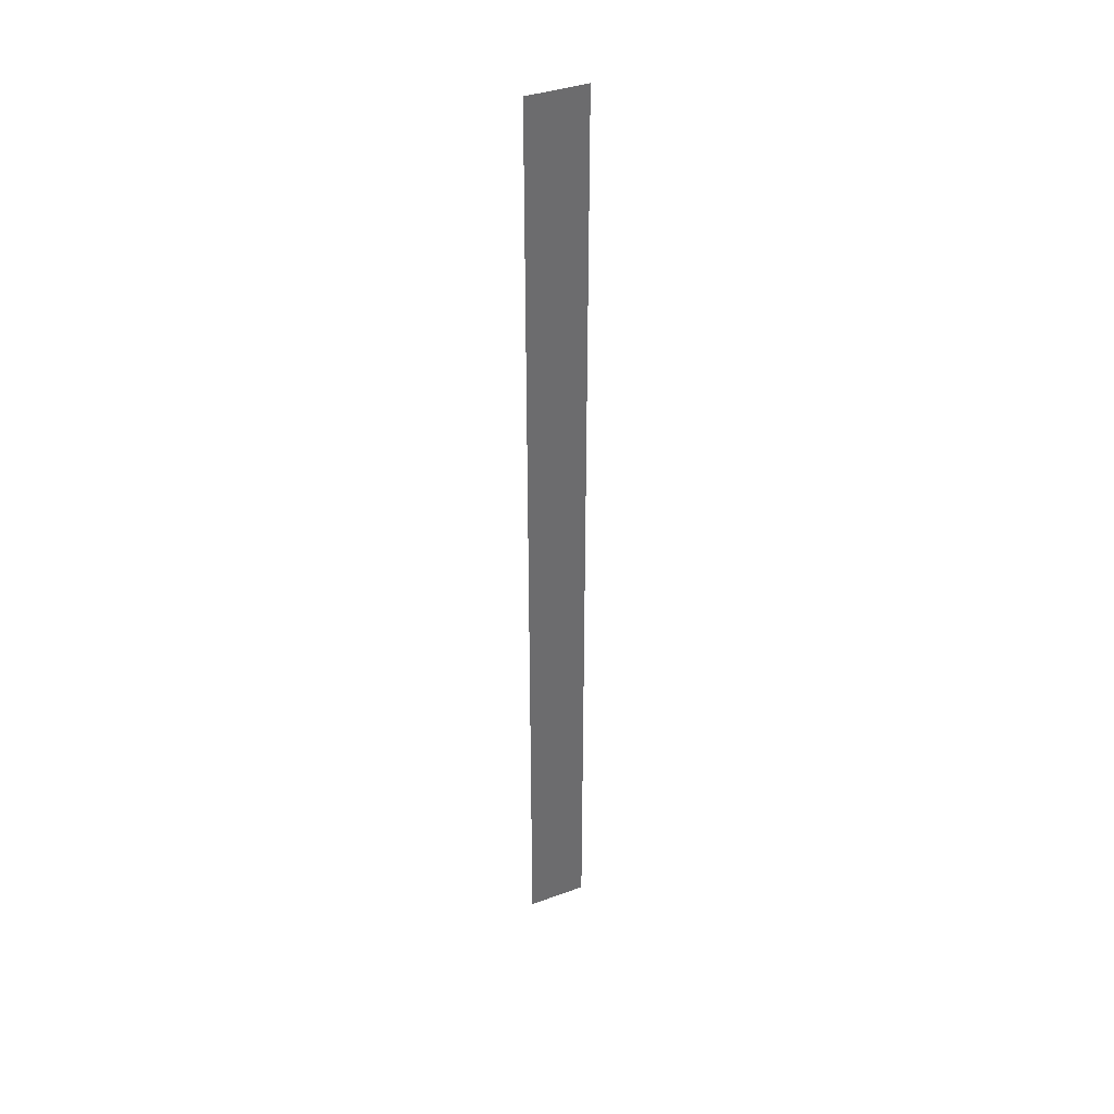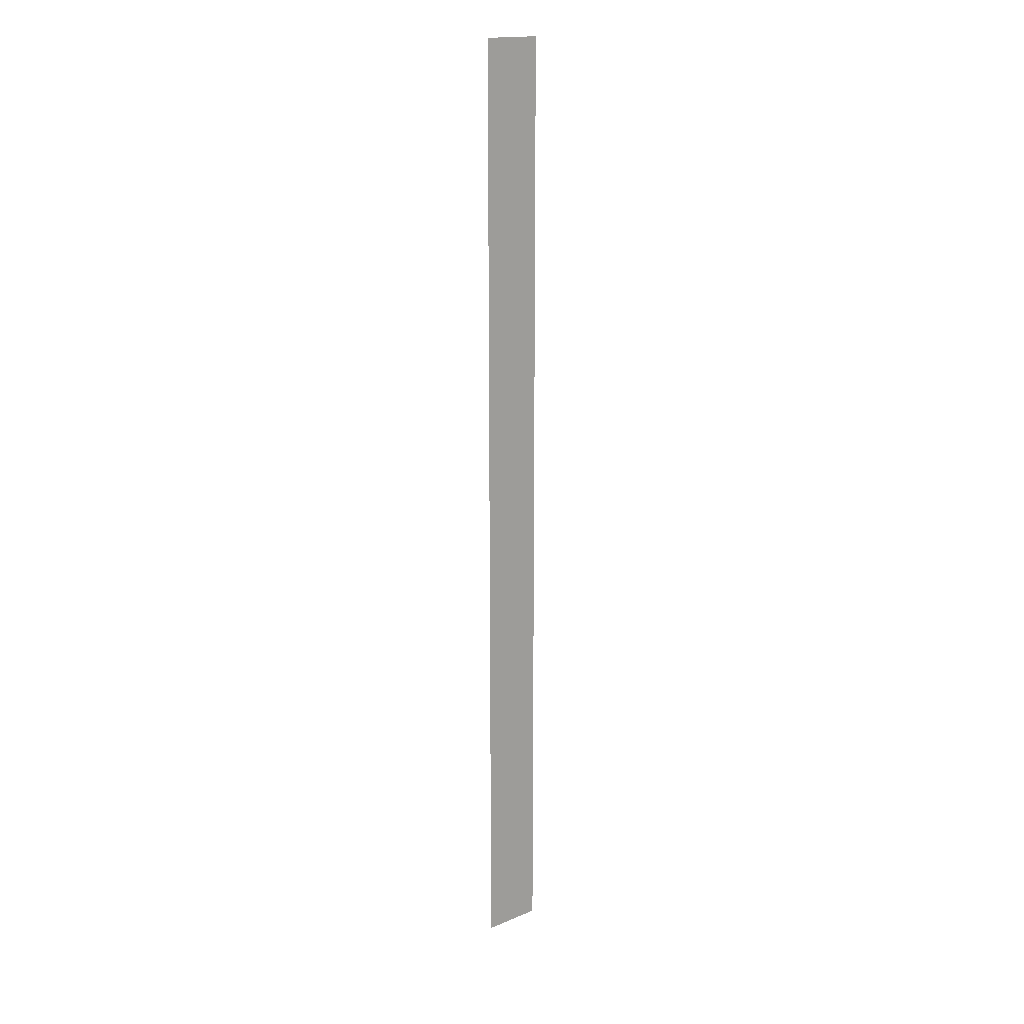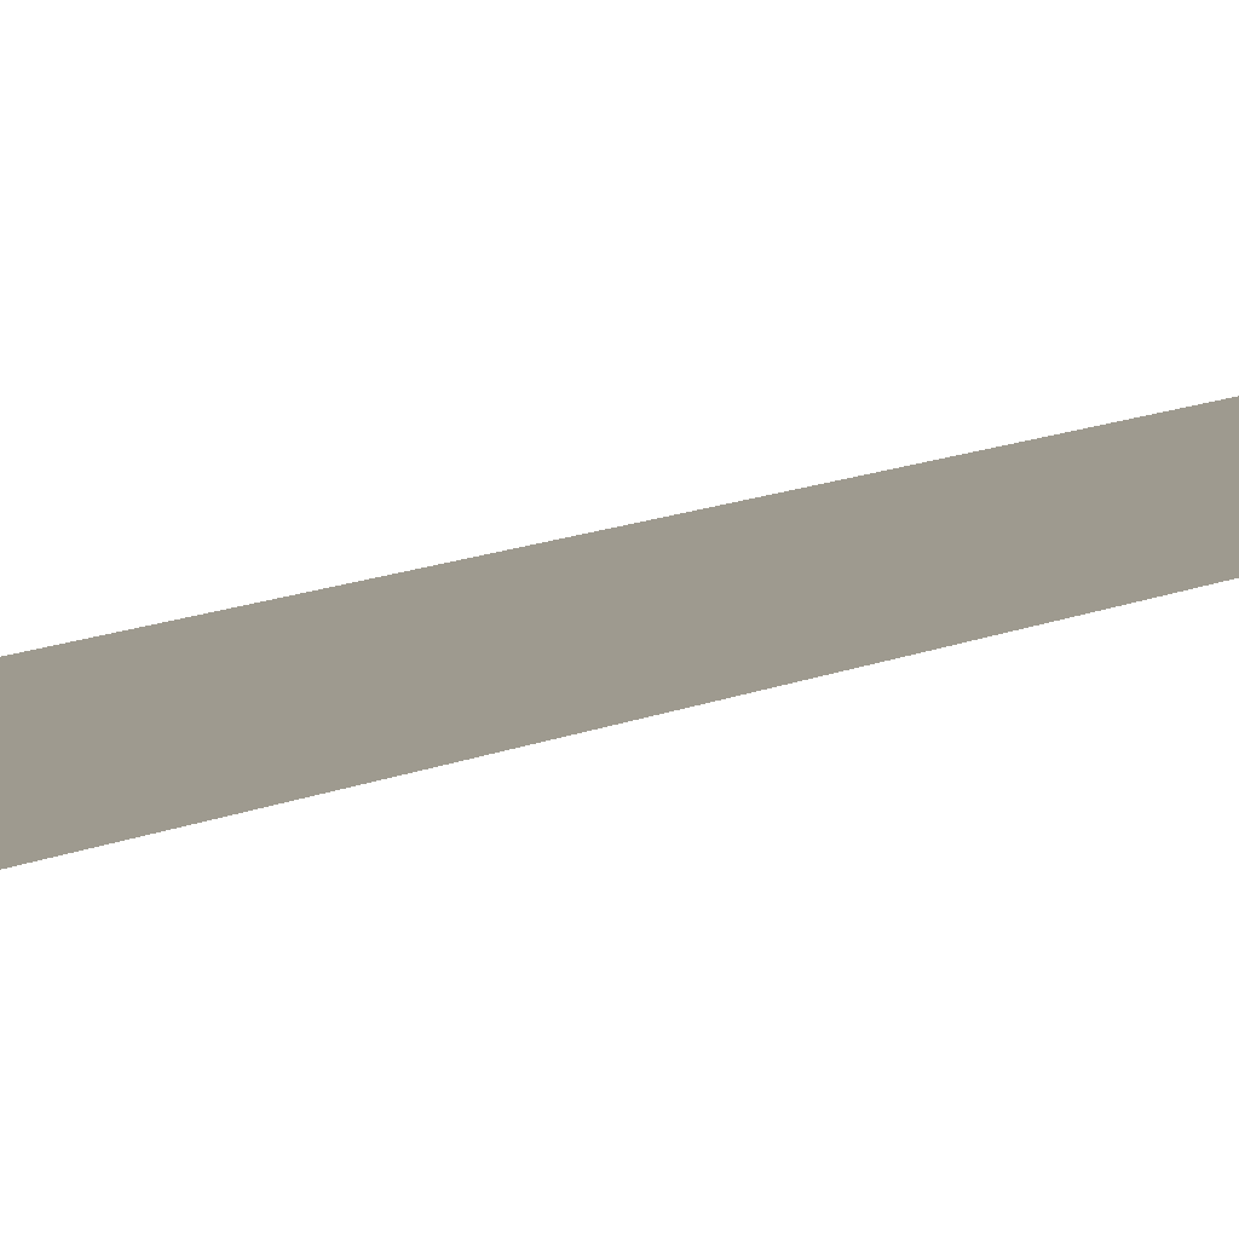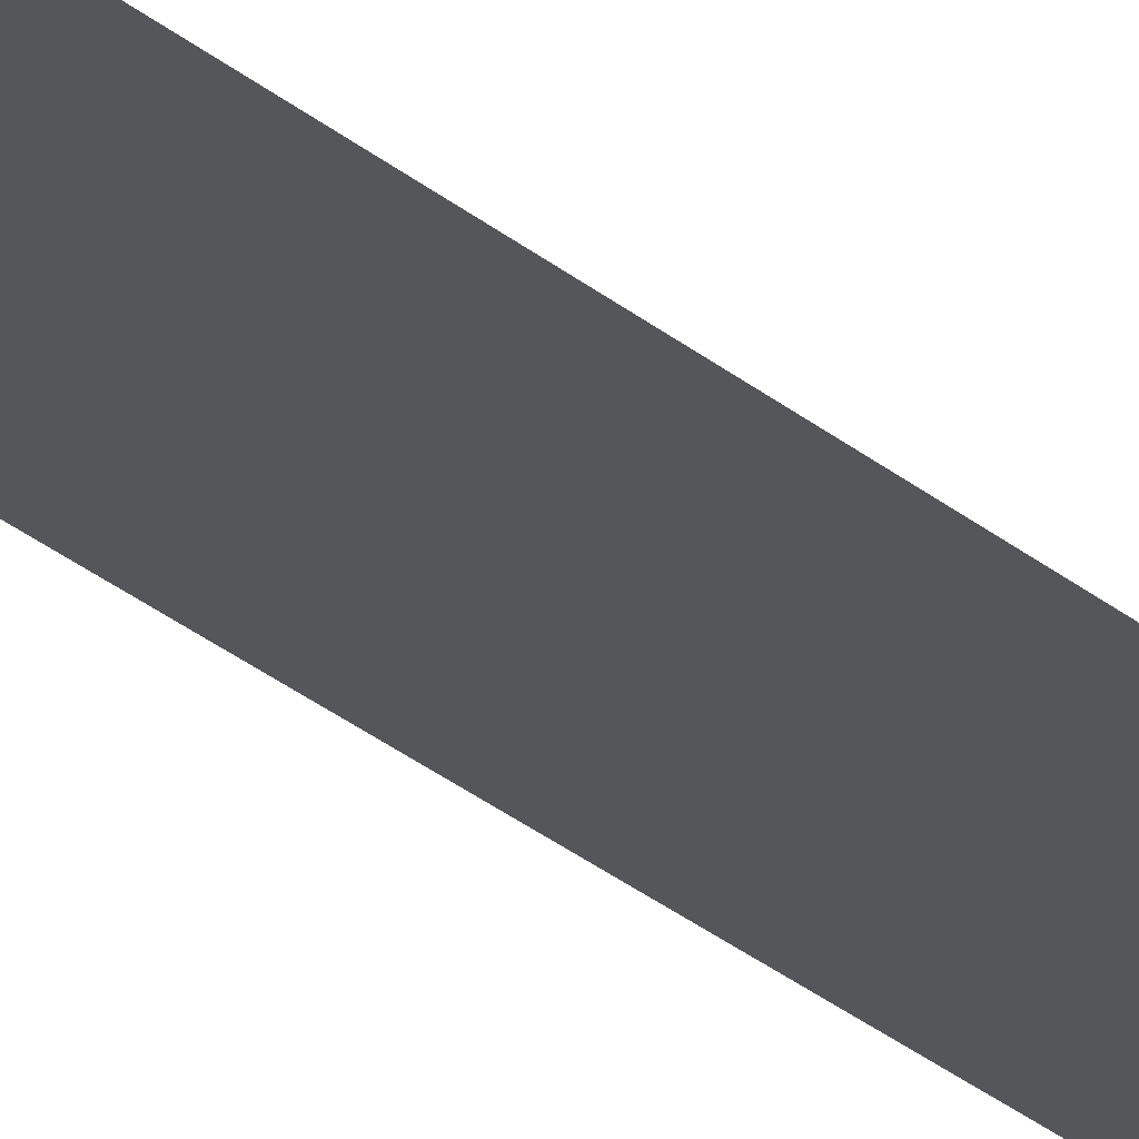
<metadata>
{"format":"obj","ext":"obj","renderer":"f3d","projection":"perspective","resolution":1024,"background":"white","views":[{"elev":38.2,"azim":-24.7,"up":"+Y"},{"elev":17.3,"azim":-39.3,"up":"+Y"},{"elev":3.8,"azim":16.6,"up":"+Z"},{"elev":-25.8,"azim":-143.9,"up":"+Z"}]}
</metadata>
<code>
v -480 -48 0
v -528 -48 0
v -528 0 0
v -480 0 0
v -480 -96 0
v -528 -96 0
v -528 -48 0
v -480 -48 0
v -480 -144 0
v -528 -144 0
v -528 -96 0
v -480 -96 0
v -480 -192 0
v -528 -192 0
v -528 -144 0
v -480 -144 0
v -480 -240 0
v -528 -240 0
v -528 -192 0
v -480 -192 0
v -480 -288 0
v -528 -288 0
v -528 -240 0
v -480 -240 0
v -480 -336 0
v -528 -336 0
v -528 -288 0
v -480 -288 0
v -480 -384 0
v -528 -384 0
v -528 -336 0
v -480 -336 0
v -480 -432 0
v -528 -432 0
v -528 -384 0
v -480 -384 0
v -480 -480 0
v -528 -480 0
v -528 -432 0
v -480 -432 0
v -480 -528 0
v -528 -528 0
v -528 -480 0
v -480 -480 0
v -480 -576 0
v -528 -576 0
v -528 -528 0
v -480 -528 0
v -480 -624 0
v -528 -624 0
v -528 -576 0
v -480 -576 0
v -480 -672 0
v -528 -672 0
v -528 -624 0
v -480 -624 0
v -480 -720 0
v -528 -720 0
v -528 -672 0
v -480 -672 0
v -480 -768 0
v -528 -768 0
v -528 -720 0
v -480 -720 0
g Hill_mesh_0059
f 1 2 3 4
f 5 6 7 8
f 9 10 11 12
f 13 14 15 16
f 17 18 19 20
f 21 22 23 24
f 25 26 27 28
f 29 30 31 32
f 33 34 35 36
f 37 38 39 40
f 41 42 43 44
f 45 46 47 48
f 49 50 51 52
f 53 54 55 56
f 57 58 59 60
f 61 62 63 64

</code>
